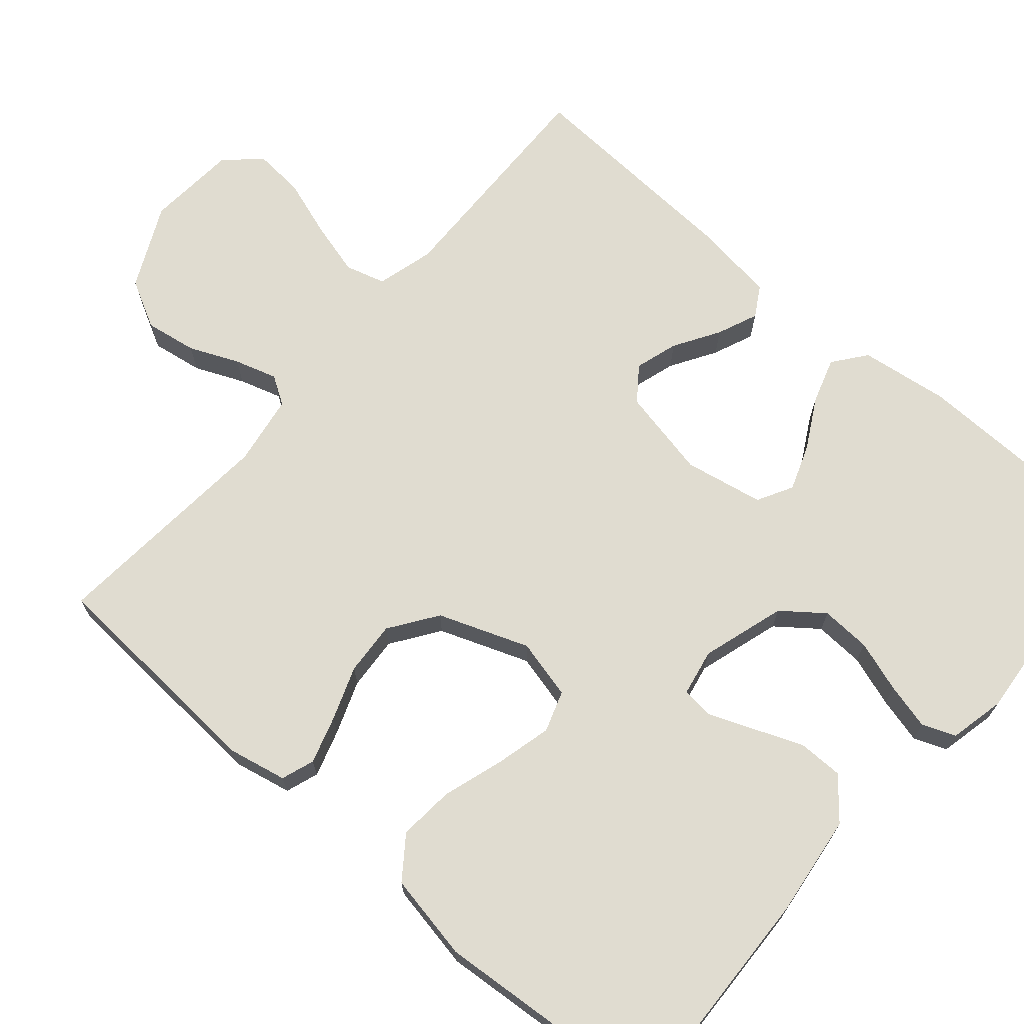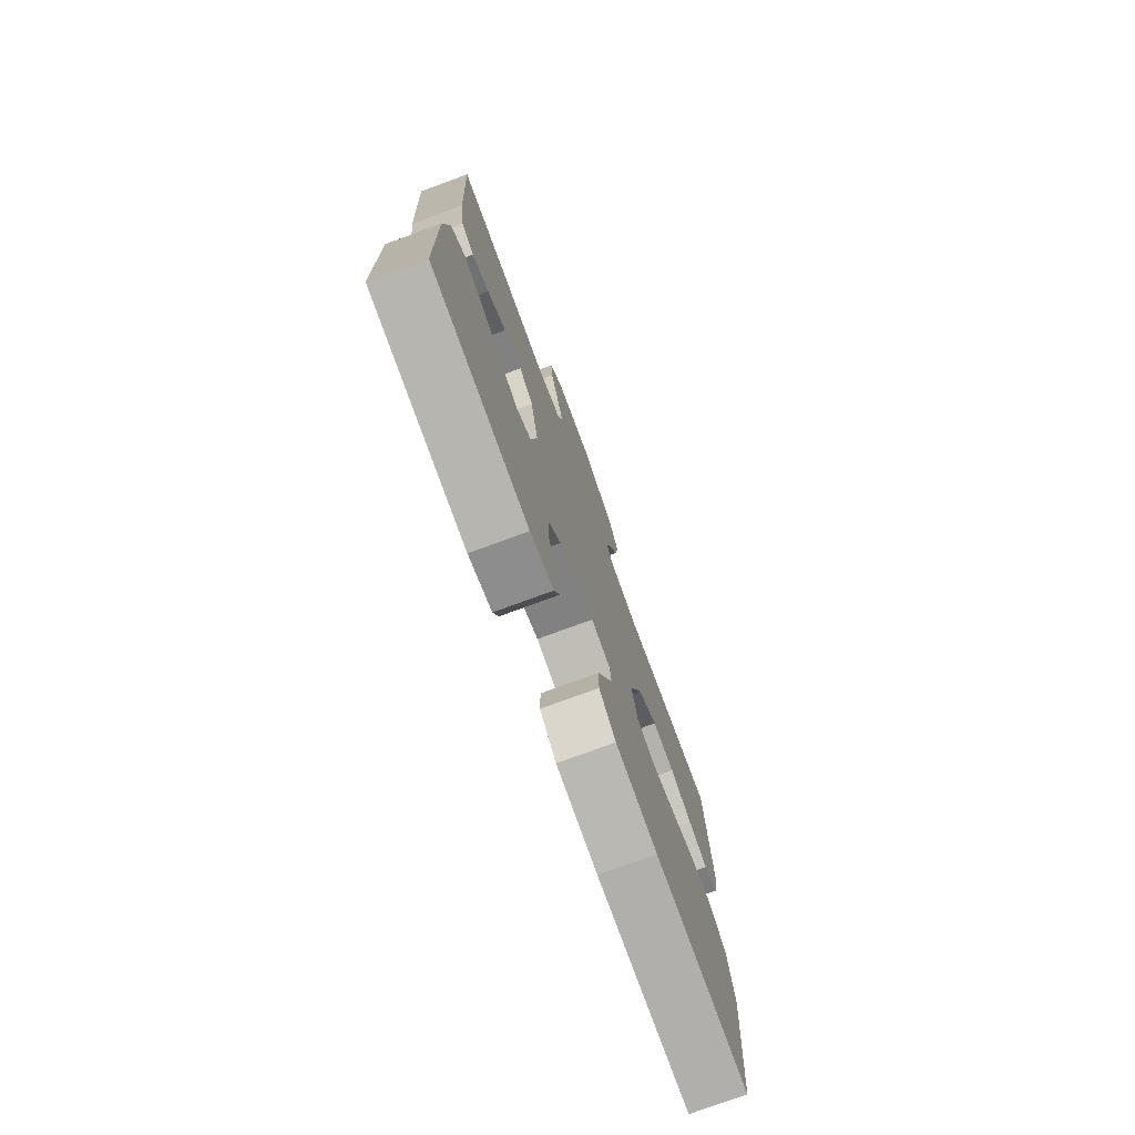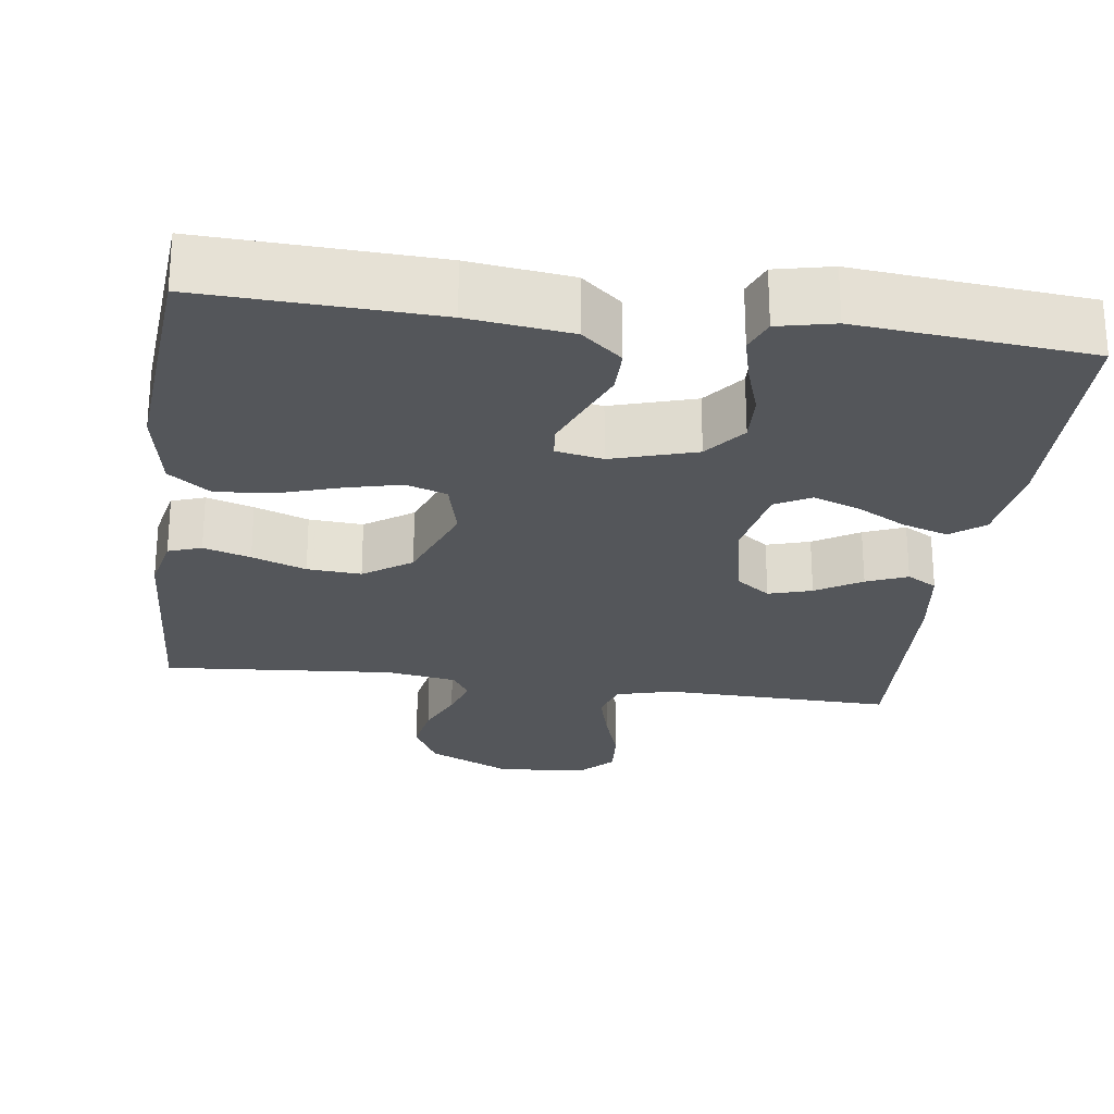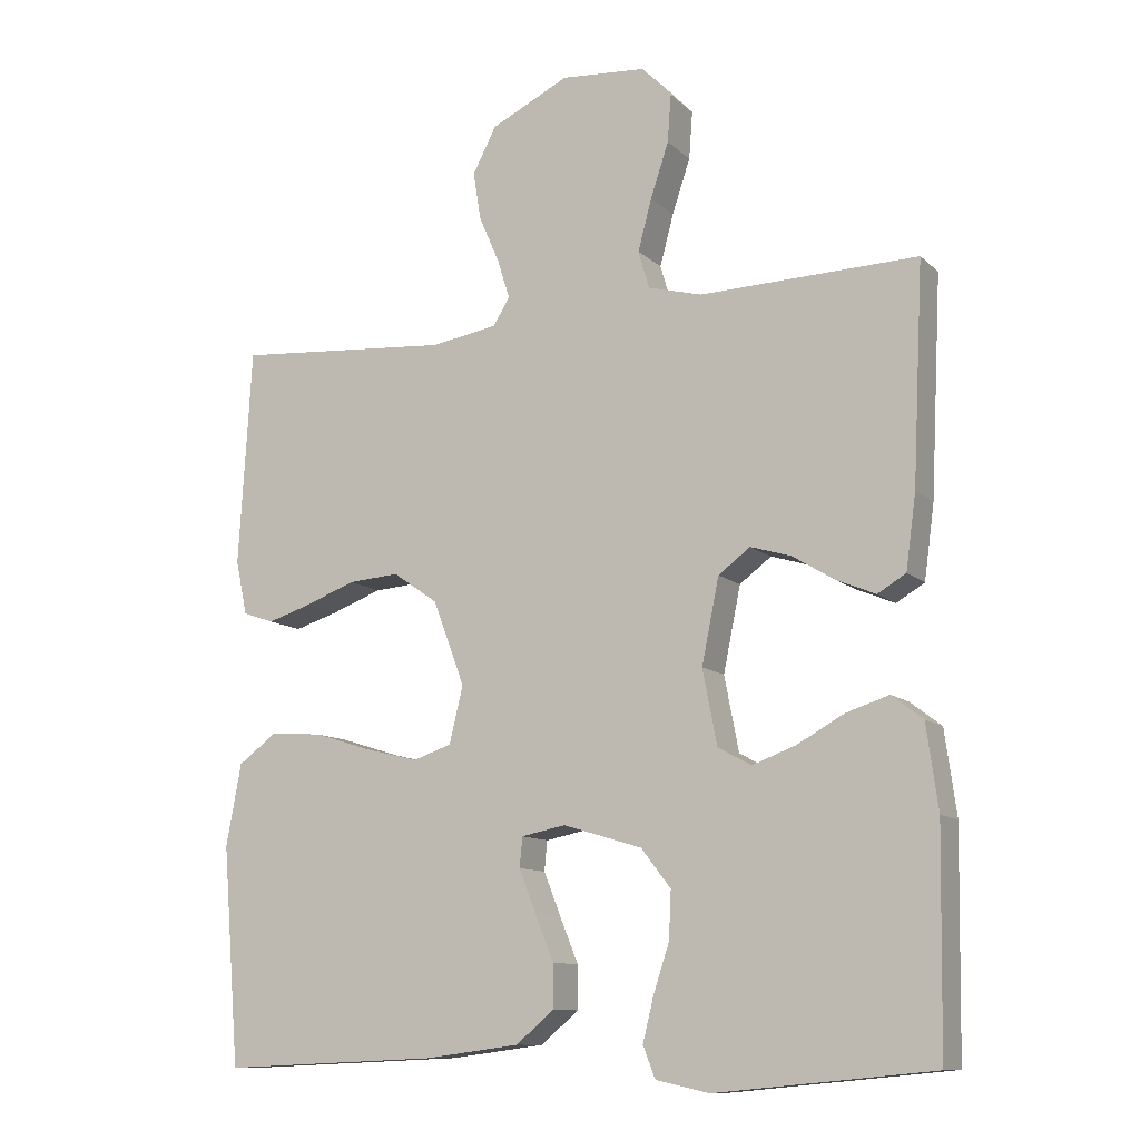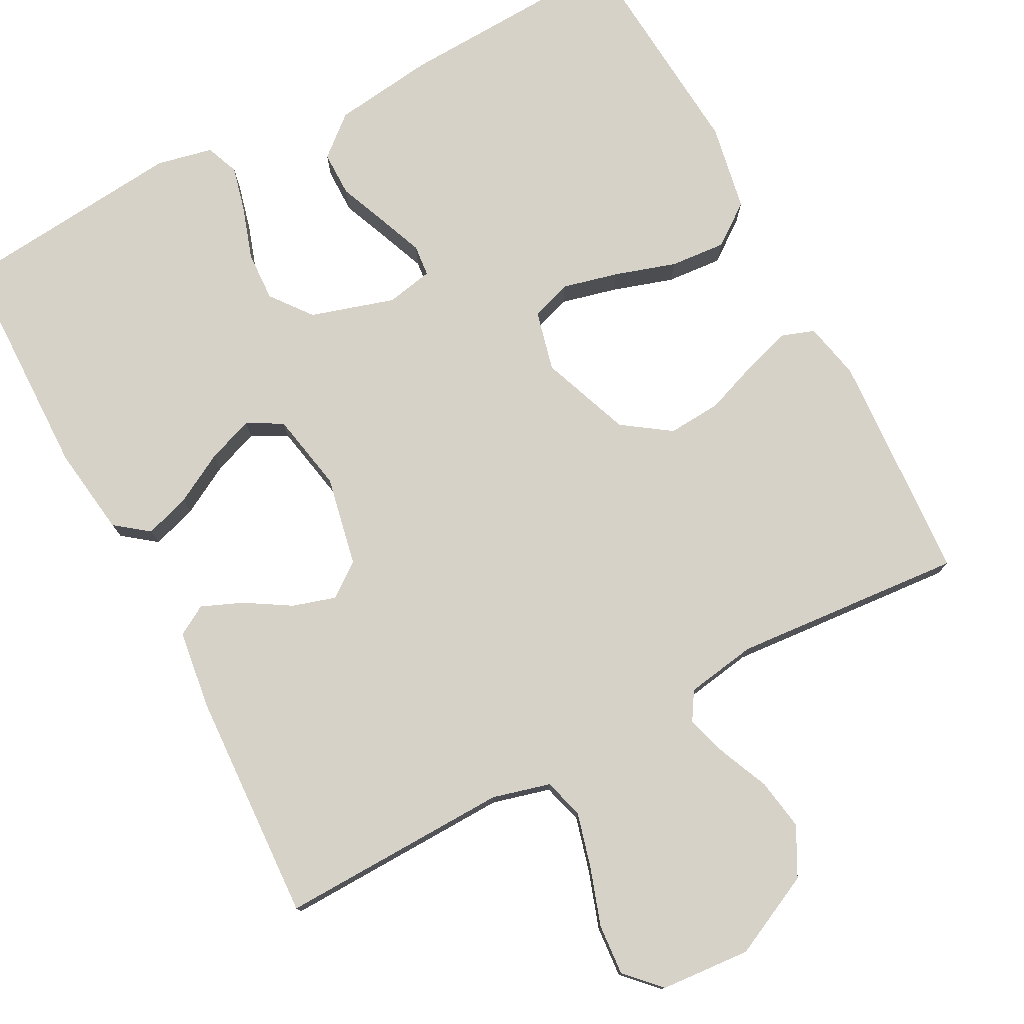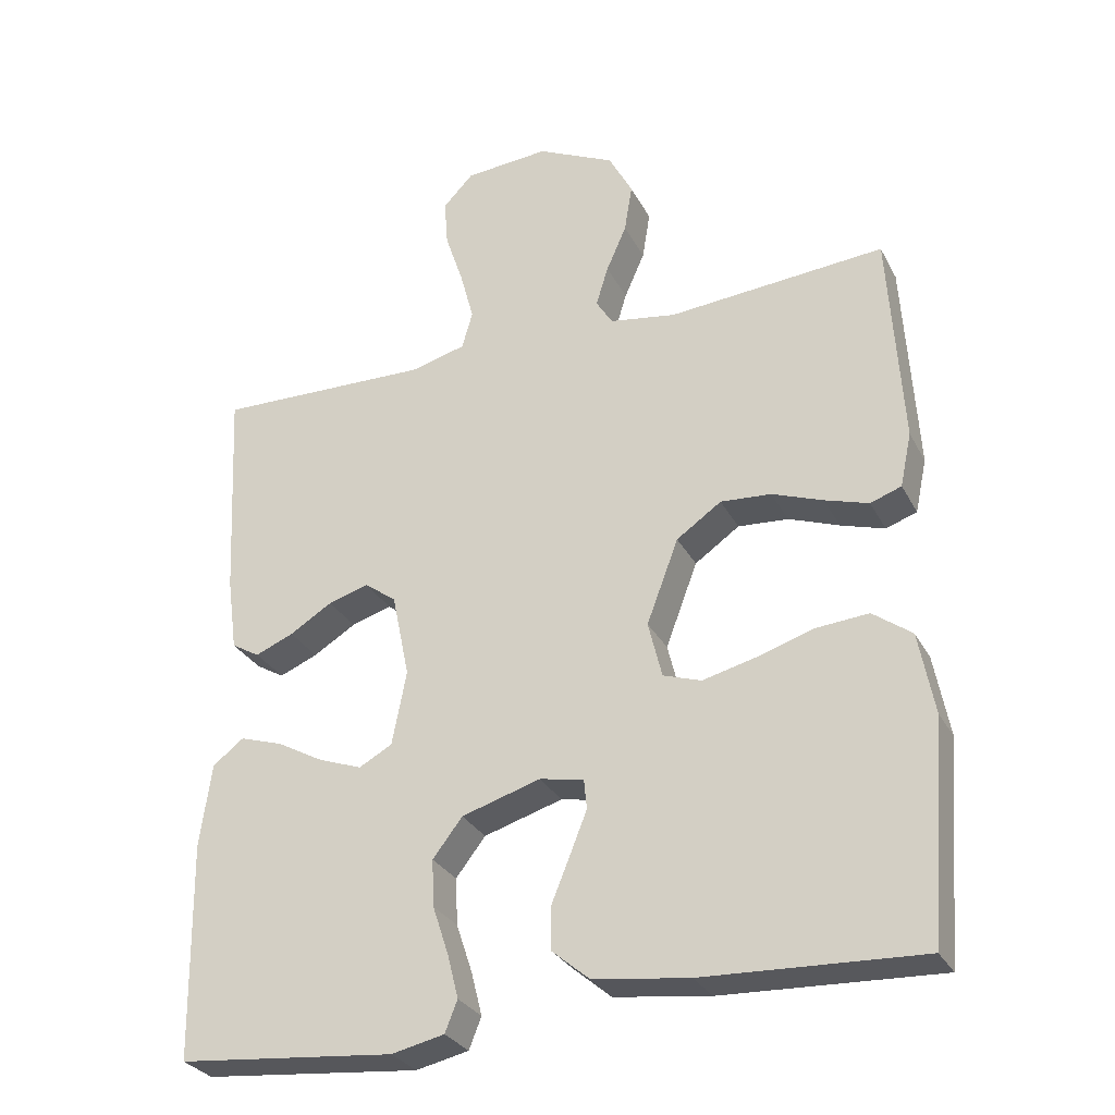
<metadata>
{"format":"obj","ext":"obj","renderer":"f3d","projection":"perspective","resolution":1024,"background":"white","views":[{"elev":69.6,"azim":130.9,"up":"+Y"},{"elev":-76.0,"azim":-69.8,"up":"+Z"},{"elev":-25.4,"azim":172.3,"up":"+Y"},{"elev":-11.0,"azim":-153.2,"up":"+Z"},{"elev":77.3,"azim":-27.9,"up":"+Y"},{"elev":-29.6,"azim":23.4,"up":"+Z"}]}
</metadata>
<code>
v 0.5 0.07 -0.5
v 0.2 0.07 -0.487
v 0.068 0.07 -0.47
v 0.016 0.07 -0.426
v 0.016 0.07 -0.367
v 0.042 0.07 -0.303
v 0.065 0.07 -0.245
v 0.061 0.07 -0.204
v 0 0.07 -0.192
v -0.109 0.07 -0.225
v -0.15 0.07 -0.278
v -0.147 0.07 -0.343
v -0.125 0.07 -0.41
v -0.11 0.07 -0.47
v -0.127 0.07 -0.513
v -0.2 0.07 -0.529
v -0.5 0.07 -0.5
v -0.505 0.07 -0.2
v -0.489 0.07 -0.084
v -0.446 0.07 -0.051
v -0.387 0.07 -0.07
v -0.322 0.07 -0.106
v -0.262 0.07 -0.128
v -0.216 0.07 -0.103
v -0.196 0.07 0
v -0.22 0.07 0.117
v -0.264 0.07 0.15
v -0.32 0.07 0.133
v -0.379 0.07 0.097
v -0.432 0.07 0.075
v -0.471 0.07 0.098
v -0.485 0.07 0.2
v -0.5 0.07 0.5
v -0.2 0.07 0.492
v -0.125 0.07 0.512
v -0.11 0.07 0.564
v -0.129 0.07 0.635
v -0.154 0.07 0.71
v -0.159 0.07 0.776
v -0.117 0.07 0.82
v 0 0.07 0.829
v 0.108 0.07 0.777
v 0.141 0.07 0.714
v 0.13 0.07 0.647
v 0.102 0.07 0.583
v 0.085 0.07 0.528
v 0.108 0.07 0.491
v 0.2 0.07 0.476
v 0.5 0.07 0.5
v 0.518 0.07 0.2
v 0.502 0.07 0.125
v 0.459 0.07 0.11
v 0.398 0.07 0.129
v 0.328 0.07 0.155
v 0.258 0.07 0.16
v 0.196 0.07 0.117
v 0.152 0.07 0
v 0.171 0.07 -0.078
v 0.224 0.07 -0.096
v 0.297 0.07 -0.078
v 0.376 0.07 -0.053
v 0.449 0.07 -0.047
v 0.503 0.07 -0.087
v 0.524 0.07 -0.2
v 0.5 0 -0.5
v 0.2 0 -0.487
v 0.068 0 -0.47
v 0.016 0 -0.426
v 0.016 0 -0.367
v 0.042 0 -0.303
v 0.065 0 -0.245
v 0.061 0 -0.204
v 0 0 -0.192
v -0.109 0 -0.225
v -0.15 0 -0.278
v -0.147 0 -0.343
v -0.125 0 -0.41
v -0.11 0 -0.47
v -0.127 0 -0.513
v -0.2 0 -0.529
v -0.5 0 -0.5
v -0.505 0 -0.2
v -0.489 0 -0.084
v -0.446 0 -0.051
v -0.387 0 -0.07
v -0.322 0 -0.106
v -0.262 0 -0.128
v -0.216 0 -0.103
v -0.196 0 0
v -0.22 0 0.117
v -0.264 0 0.15
v -0.32 0 0.133
v -0.379 0 0.097
v -0.432 0 0.075
v -0.471 0 0.098
v -0.485 0 0.2
v -0.5 0 0.5
v -0.2 0 0.492
v -0.125 0 0.512
v -0.11 0 0.564
v -0.129 0 0.635
v -0.154 0 0.71
v -0.159 0 0.776
v -0.117 0 0.82
v 0 0 0.829
v 0.108 0 0.777
v 0.141 0 0.714
v 0.13 0 0.647
v 0.102 0 0.583
v 0.085 0 0.528
v 0.108 0 0.491
v 0.2 0 0.476
v 0.5 0 0.5
v 0.518 0 0.2
v 0.502 0 0.125
v 0.459 0 0.11
v 0.398 0 0.129
v 0.328 0 0.155
v 0.258 0 0.16
v 0.196 0 0.117
v 0.152 0 0
v 0.171 0 -0.078
v 0.224 0 -0.096
v 0.297 0 -0.078
v 0.376 0 -0.053
v 0.449 0 -0.047
v 0.503 0 -0.087
v 0.524 0 -0.2
f 60 61 62 63
f 59 60 63 64
f 58 59 64 1
f 51 52 53 54
f 49 50 51 54
f 48 49 54 55
f 47 48 55 56
f 42 43 44 45
f 42 45 46
f 41 42 46
f 40 41 46
f 37 38 39 40
f 36 37 40 46
f 35 36 46 47
f 31 32 33 34
f 28 29 30 31
f 27 28 31 34
f 26 27 34 35
f 19 20 21 22
f 19 22 23
f 18 19 23
f 17 18 23
f 16 17 23 24
f 12 13 14 15
f 12 15 16 24
f 3 4 5 6
f 3 6 7
f 58 1 2 3
f 57 58 3 7
f 47 56 57
f 25 26 35 47
f 11 12 24 25
f 10 11 25 47
f 9 10 47 57
f 57 7 8
f 8 9 57
f 127 126 125 124
f 128 127 124 123
f 65 128 123 122
f 118 117 116 115
f 118 115 114 113
f 119 118 113 112
f 120 119 112 111
f 109 108 107 106
f 110 109 106
f 110 106 105
f 110 105 104
f 104 103 102 101
f 110 104 101 100
f 111 110 100 99
f 98 97 96 95
f 95 94 93 92
f 98 95 92 91
f 99 98 91 90
f 86 85 84 83
f 87 86 83
f 87 83 82
f 87 82 81
f 88 87 81 80
f 79 78 77 76
f 88 80 79 76
f 70 69 68 67
f 71 70 67
f 67 66 65 122
f 71 67 122 121
f 121 120 111
f 111 99 90 89
f 89 88 76 75
f 111 89 75 74
f 121 111 74 73
f 72 71 121
f 121 73 72
f 1 65 66 2
f 2 66 67 3
f 3 67 68 4
f 4 68 69 5
f 5 69 70 6
f 6 70 71 7
f 7 71 72 8
f 8 72 73 9
f 9 73 74 10
f 10 74 75 11
f 11 75 76 12
f 12 76 77 13
f 13 77 78 14
f 14 78 79 15
f 15 79 80 16
f 16 80 81 17
f 17 81 82 18
f 18 82 83 19
f 19 83 84 20
f 20 84 85 21
f 21 85 86 22
f 22 86 87 23
f 23 87 88 24
f 24 88 89 25
f 25 89 90 26
f 26 90 91 27
f 27 91 92 28
f 28 92 93 29
f 29 93 94 30
f 30 94 95 31
f 31 95 96 32
f 32 96 97 33
f 33 97 98 34
f 34 98 99 35
f 35 99 100 36
f 36 100 101 37
f 37 101 102 38
f 38 102 103 39
f 39 103 104 40
f 40 104 105 41
f 41 105 106 42
f 42 106 107 43
f 43 107 108 44
f 44 108 109 45
f 45 109 110 46
f 46 110 111 47
f 47 111 112 48
f 48 112 113 49
f 49 113 114 50
f 50 114 115 51
f 51 115 116 52
f 52 116 117 53
f 53 117 118 54
f 54 118 119 55
f 55 119 120 56
f 56 120 121 57
f 57 121 122 58
f 58 122 123 59
f 59 123 124 60
f 60 124 125 61
f 61 125 126 62
f 62 126 127 63
f 63 127 128 64
f 64 128 65 1

</code>
